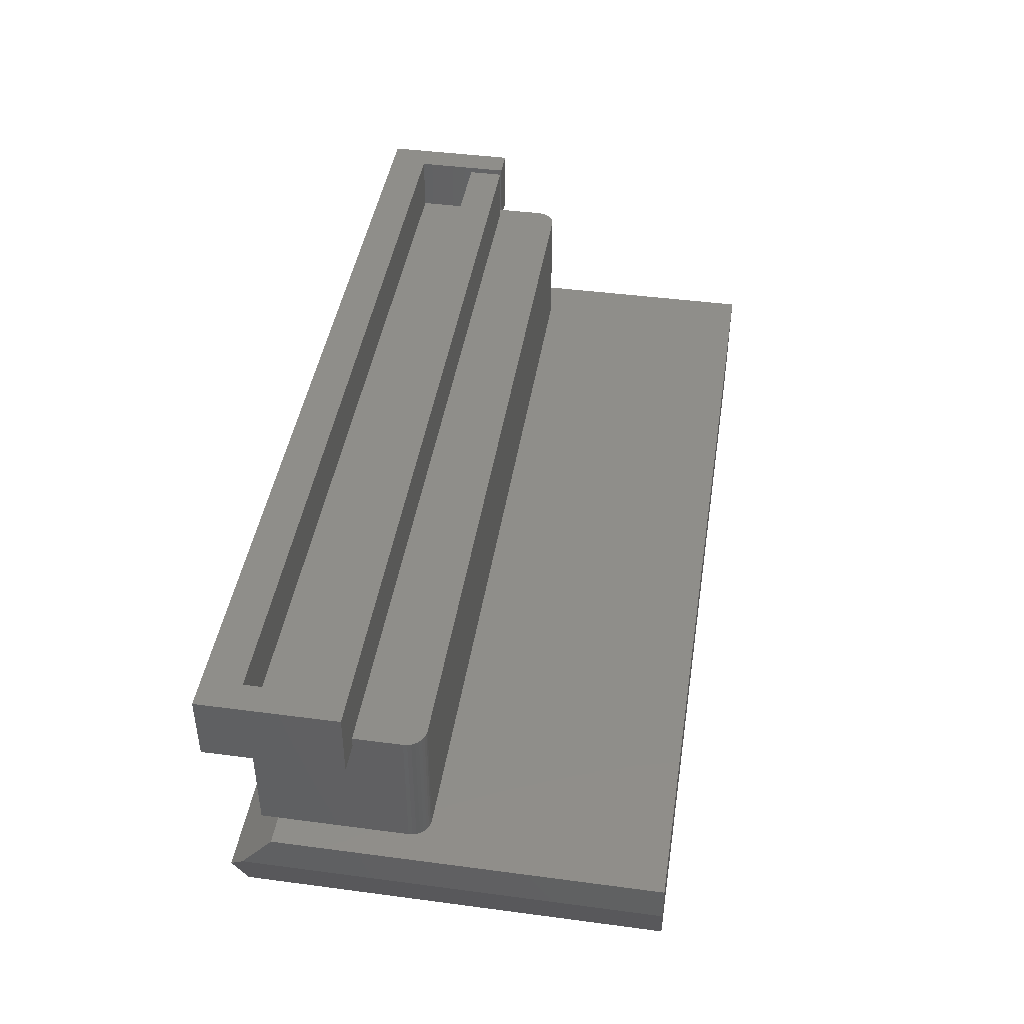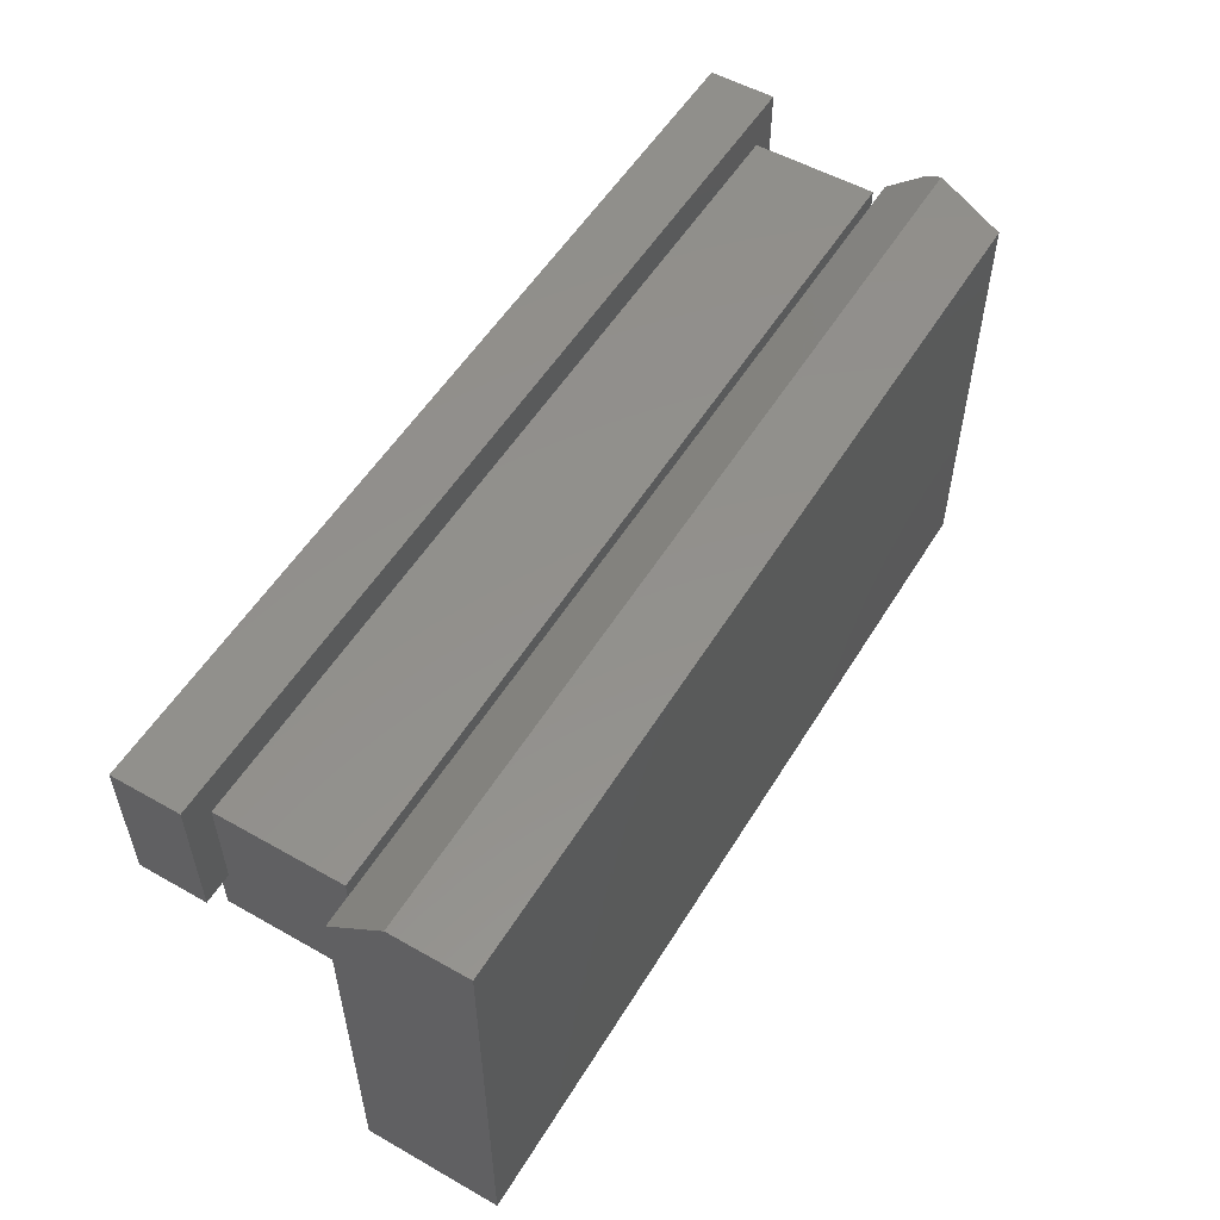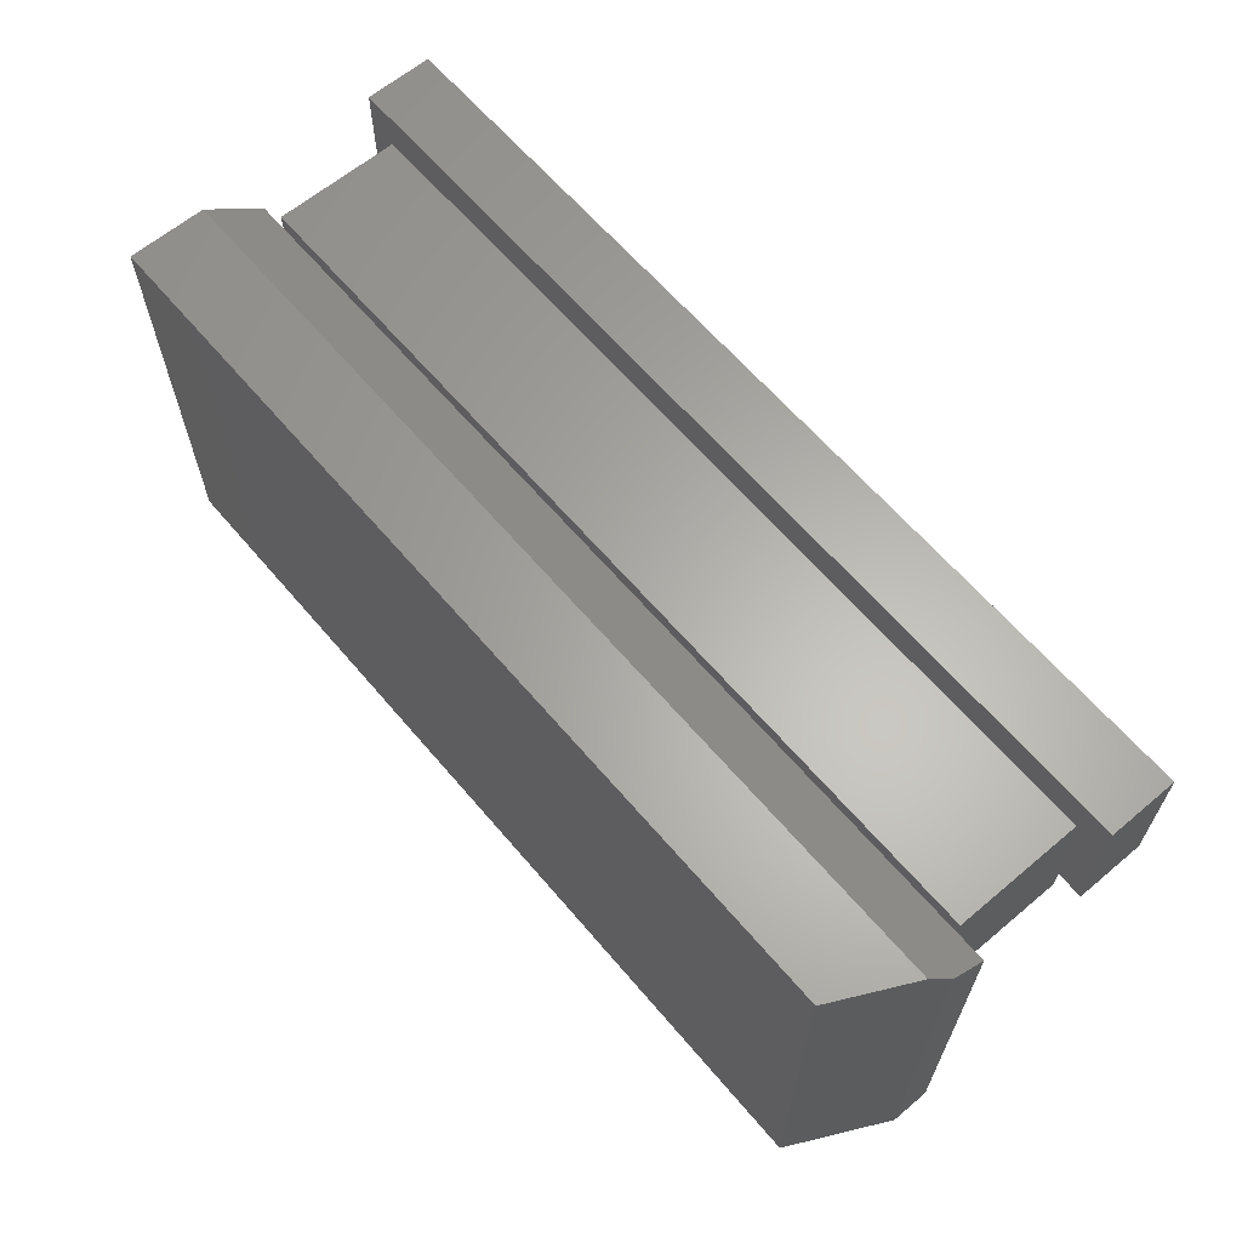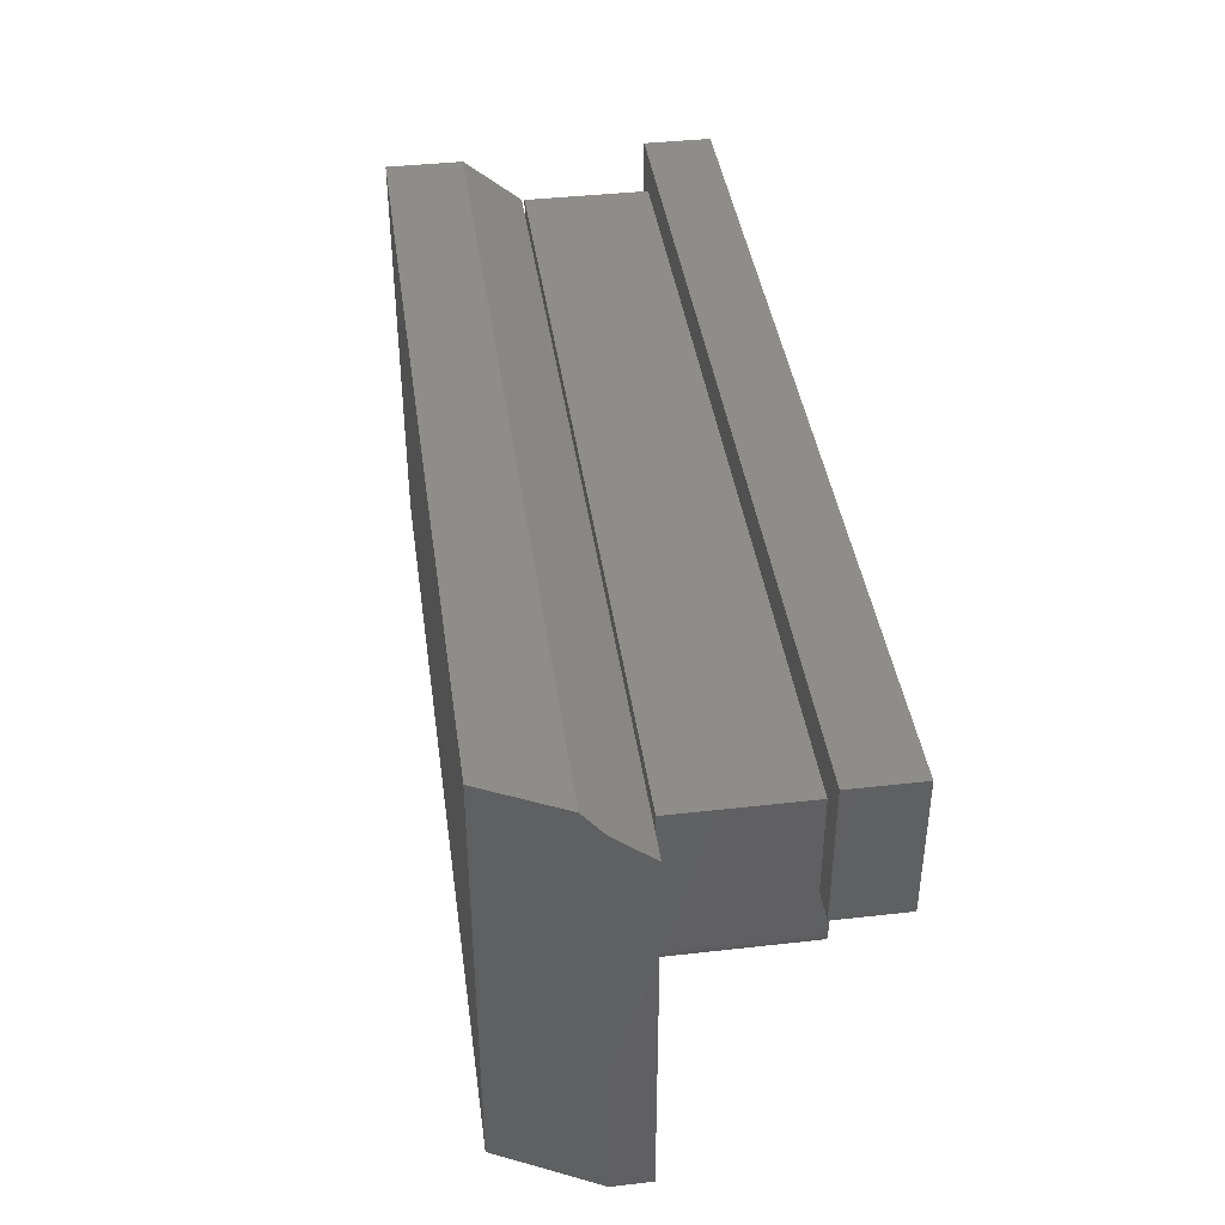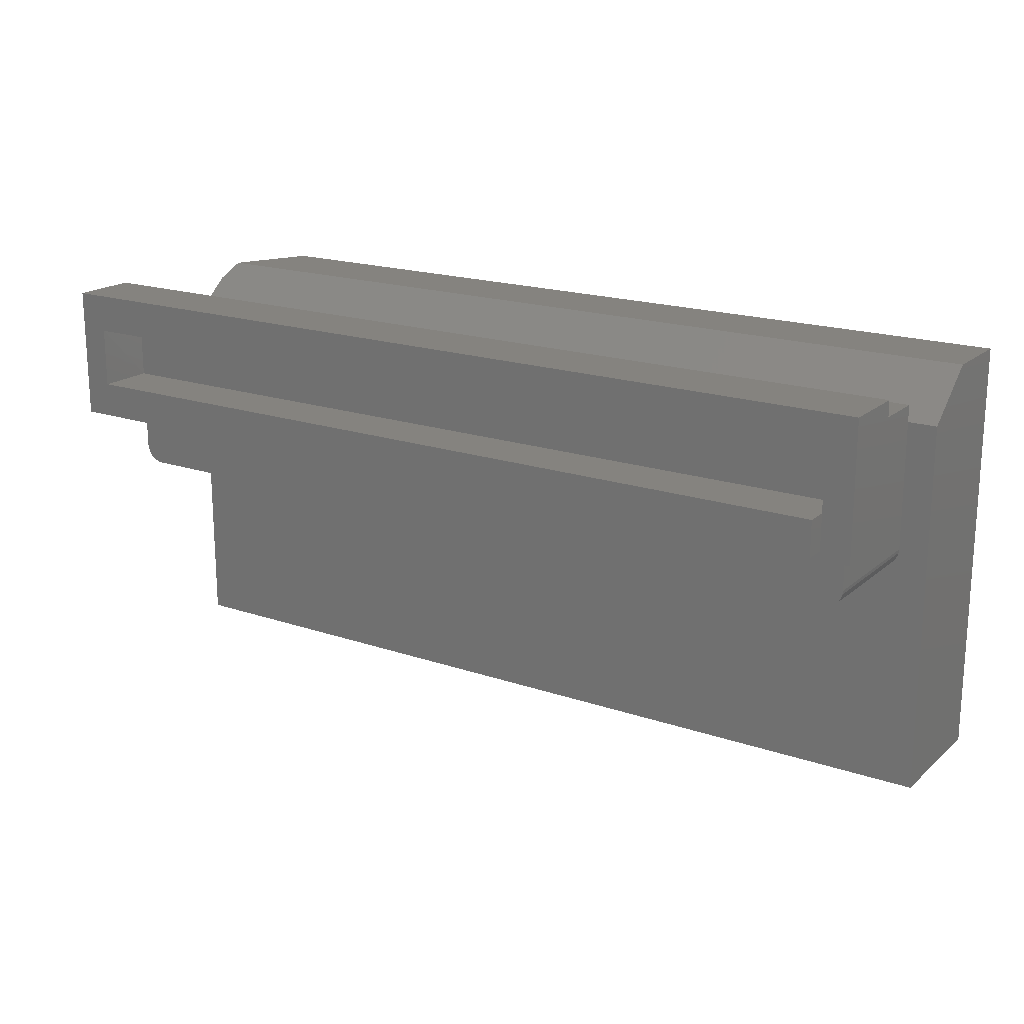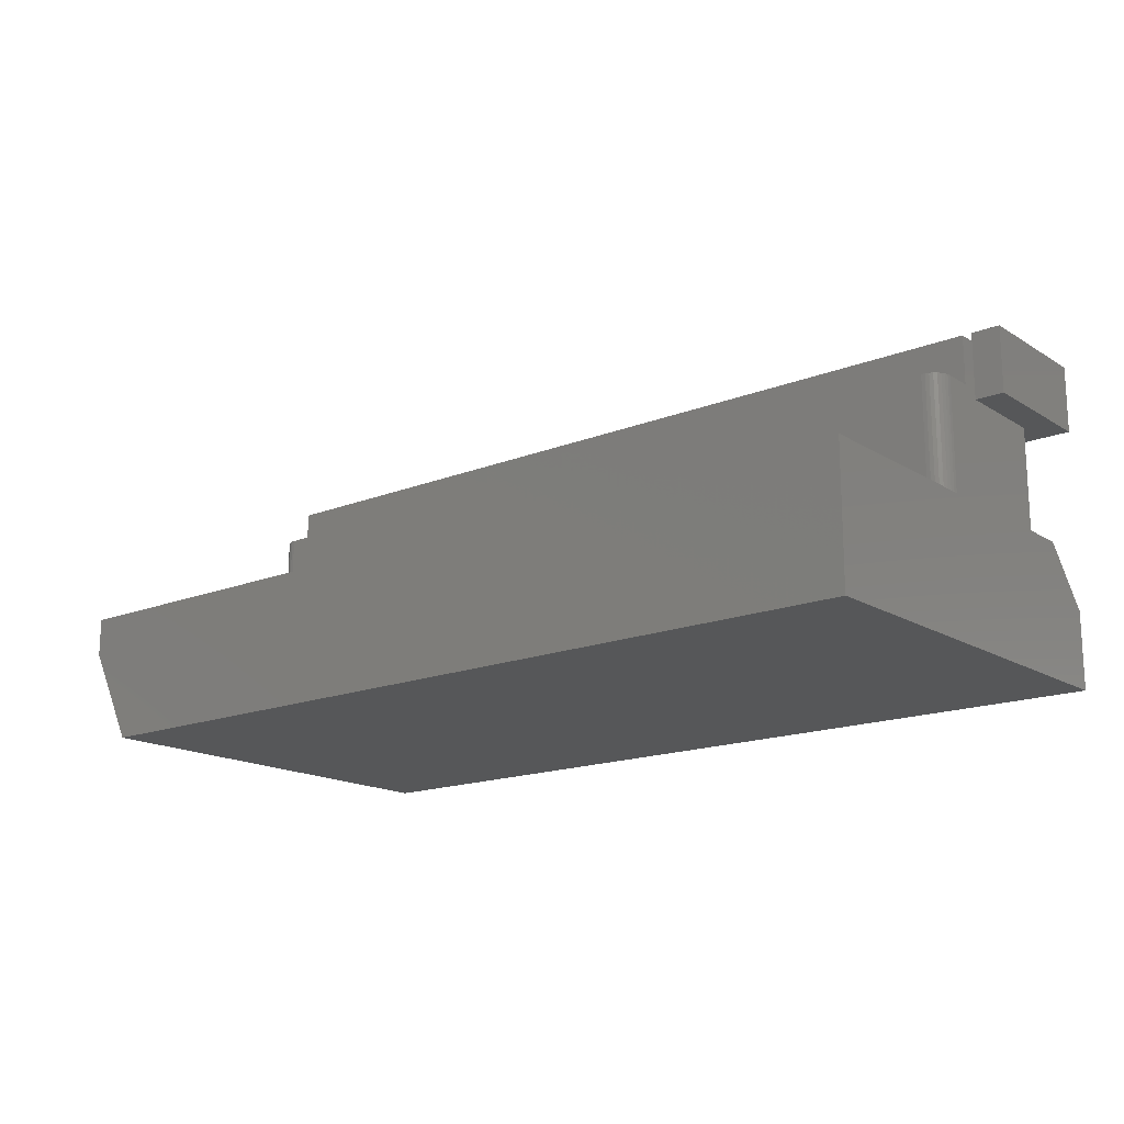
<metadata>
{"format":"stl","ext":"stl","renderer":"f3d","projection":"perspective","resolution":1024,"background":"white","views":[{"elev":43.4,"azim":-81.1,"up":"+Z"},{"elev":54.0,"azim":121.0,"up":"+Y"},{"elev":63.4,"azim":-130.3,"up":"+Y"},{"elev":40.6,"azim":-97.9,"up":"+Y"},{"elev":18.7,"azim":33.1,"up":"+Y"},{"elev":-16.5,"azim":39.1,"up":"+Z"}]}
</metadata>
<code>
# stl→obj: 79 verts, 154 faces
v -0.75 0.3527 0.2656
v -0.75 0.3527 0.2109
v -0.75 0.2422 0.2656
v -0.75 0.2422 0.2109
v -0.7263 0.2422 0.2109
v -0.03125 0.2422 0.2188
v -0.03125 0.2422 0.2656
v -0.7263 0.2422 0.2188
v -0.03125 0.2715 0.2656
v -0.7266 0.2715 0.2656
v -0.7263 0.3211 0.2656
v 0 0.3527 0.2656
v -0.02368 0.3211 0.2656
v 0 0.2422 0.2656
v -0.02368 0.2659 0.2656
v -0.02368 0.2422 0.2656
v -0.03125 0.2715 0.2188
v -0.7263 0.2715 0.2188
v -0.7107 0.1877 0.2188
v -0.03333 0.1889 0.2188
v -0.7137 0.188 0.2188
v -0.03931 0.1877 0.2188
v -0.02487 0.1974 0.2188
v -0.7237 0.1947 0.2188
v -0.02632 0.1947 0.2188
v -0.7217 0.1923 0.2188
v -0.02826 0.1923 0.2188
v -0.7194 0.1904 0.2188
v -0.03063 0.1904 0.2188
v -0.7167 0.1889 0.2188
v -0.03626 0.188 0.2188
v -0.02368 0.2659 0.2188
v -0.02368 0.3211 0.2188
v -0.02368 0.2422 0.2188
v -0.7263 0.2034 0.2188
v -0.02368 0.2034 0.2188
v -0.7263 0.3211 0.2188
v -0.02398 0.2003 0.2188
v -0.726 0.2003 0.2188
v -0.7251 0.1974 0.2188
v -0.7263 0.322 0.2109
v 0 0.3527 0.2109
v -0.02368 0.322 0.2109
v 0 0.2422 0.2109
v -0.02368 0.2422 0.2109
v -0.7263 0.322 0.1094
v -0.7263 0.3083 0.1094
v -0.7263 0.2034 0.1094
v -0.02368 0.322 0.1094
v -0.02368 0.2034 0.1094
v -0.02368 0.3083 0.1094
v -0.7107 0.1877 0.1094
v -0.03931 0.1877 0.1094
v -0.75 0.3083 0.1094
v 0 0.3083 0.1094
v 0 0 0.1094
v -0.02398 0.2003 0.1094
v -0.02487 0.1974 0.1094
v -0.02632 0.1947 0.1094
v -0.02826 0.1923 0.1094
v -0.03063 0.1904 0.1094
v -0.03333 0.1889 0.1094
v -0.03626 0.188 0.1094
v -0.75 0 0.1094
v -0.7137 0.188 0.1094
v -0.7167 0.1889 0.1094
v -0.7194 0.1904 0.1094
v -0.7217 0.1923 0.1094
v -0.7237 0.1947 0.1094
v -0.7251 0.1974 0.1094
v -0.726 0.2003 0.1094
v 0 0.3474 0.0625
v -0.7422 0.3474 0.0625
v -0.75 0.3343 0.07812
v -0.75 0 0.07812
v 0 0.3474 0
v -0.7109 0.3474 0
v -0.7109 0 0
v 0 0 0
f 1 2 3
f 3 2 4
f 5 3 4
f 6 7 8
f 8 7 3
f 8 3 5
f 7 9 3
f 3 9 10
f 3 10 1
f 1 10 11
f 1 11 12
f 12 11 13
f 12 13 14
f 14 13 15
f 14 15 16
f 6 17 7
f 7 17 9
f 9 17 10
f 10 17 18
f 19 20 21
f 19 22 20
f 23 24 25
f 25 24 26
f 25 26 27
f 27 26 28
f 27 28 29
f 28 30 29
f 29 30 21
f 29 21 20
f 22 31 20
f 32 33 17
f 32 17 6
f 32 6 34
f 35 36 34
f 35 34 6
f 35 6 8
f 18 17 37
f 37 17 33
f 36 35 38
f 38 35 39
f 38 39 23
f 23 39 40
f 23 40 24
f 10 18 11
f 11 18 37
f 2 5 4
f 5 2 41
f 41 2 42
f 41 42 43
f 43 42 44
f 43 44 45
f 41 46 47
f 48 35 8
f 48 8 5
f 48 5 41
f 48 41 47
f 11 37 13
f 13 37 33
f 13 33 15
f 15 33 32
f 15 32 16
f 16 32 34
f 43 49 41
f 41 49 46
f 36 45 34
f 36 50 45
f 45 50 51
f 45 51 43
f 43 51 49
f 14 16 44
f 44 16 34
f 44 34 45
f 12 42 1
f 1 42 2
f 14 44 12
f 12 44 42
f 19 52 22
f 22 52 53
f 48 47 54
f 55 51 50
f 56 55 50
f 56 50 57
f 56 57 58
f 56 58 59
f 56 59 60
f 56 60 61
f 56 61 62
f 56 62 63
f 56 63 53
f 56 53 64
f 64 53 52
f 64 52 65
f 64 65 66
f 64 66 67
f 64 67 68
f 64 68 69
f 64 69 70
f 64 70 71
f 64 71 48
f 64 48 54
f 52 19 65
f 65 19 21
f 65 21 66
f 66 21 30
f 66 30 67
f 67 30 28
f 67 28 68
f 68 28 26
f 68 26 69
f 69 26 24
f 69 24 70
f 70 24 40
f 70 40 71
f 71 40 39
f 71 39 48
f 48 39 35
f 50 36 57
f 57 36 38
f 57 38 58
f 58 38 23
f 58 23 59
f 59 23 25
f 59 25 60
f 60 25 27
f 60 27 61
f 61 27 29
f 61 29 62
f 62 29 20
f 62 20 63
f 63 20 31
f 63 31 53
f 53 31 22
f 47 46 51
f 51 46 49
f 55 72 51
f 51 72 73
f 51 73 47
f 47 73 74
f 47 74 54
f 54 74 64
f 64 74 75
f 72 76 73
f 73 76 77
f 78 77 79
f 79 77 76
f 79 56 78
f 78 56 64
f 78 64 75
f 78 75 77
f 77 75 74
f 77 74 73
f 56 79 55
f 55 79 76
f 55 76 72

</code>
